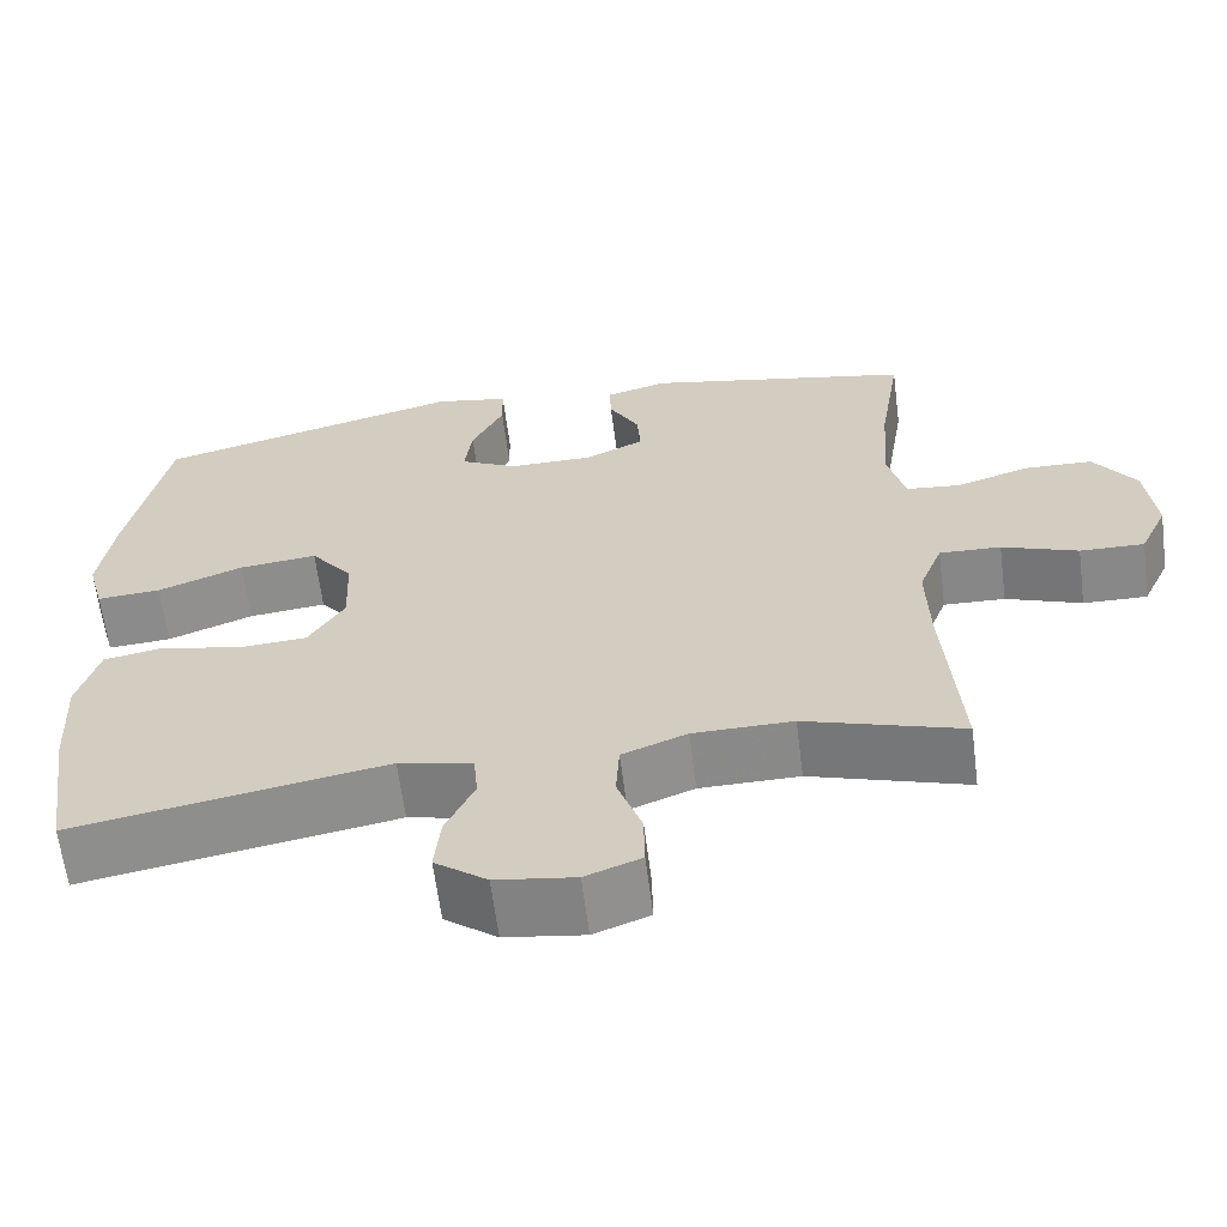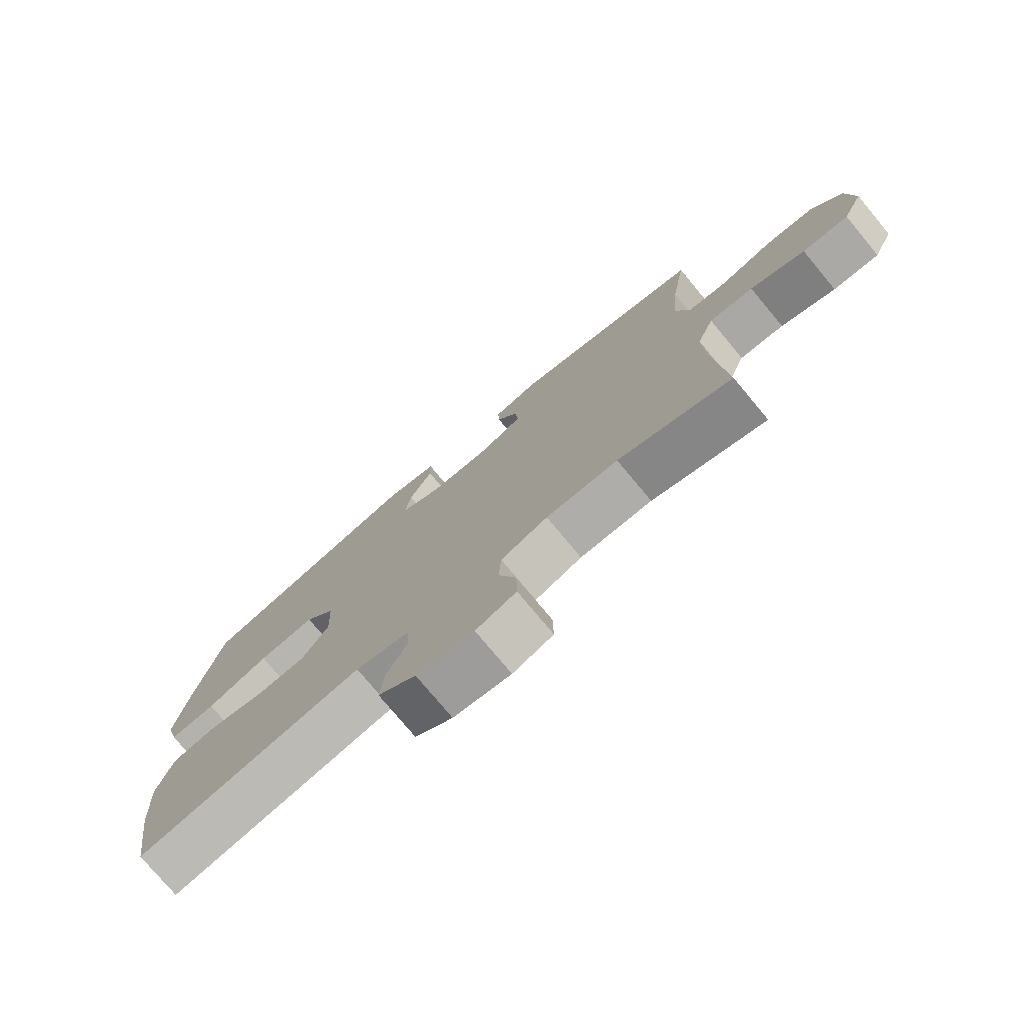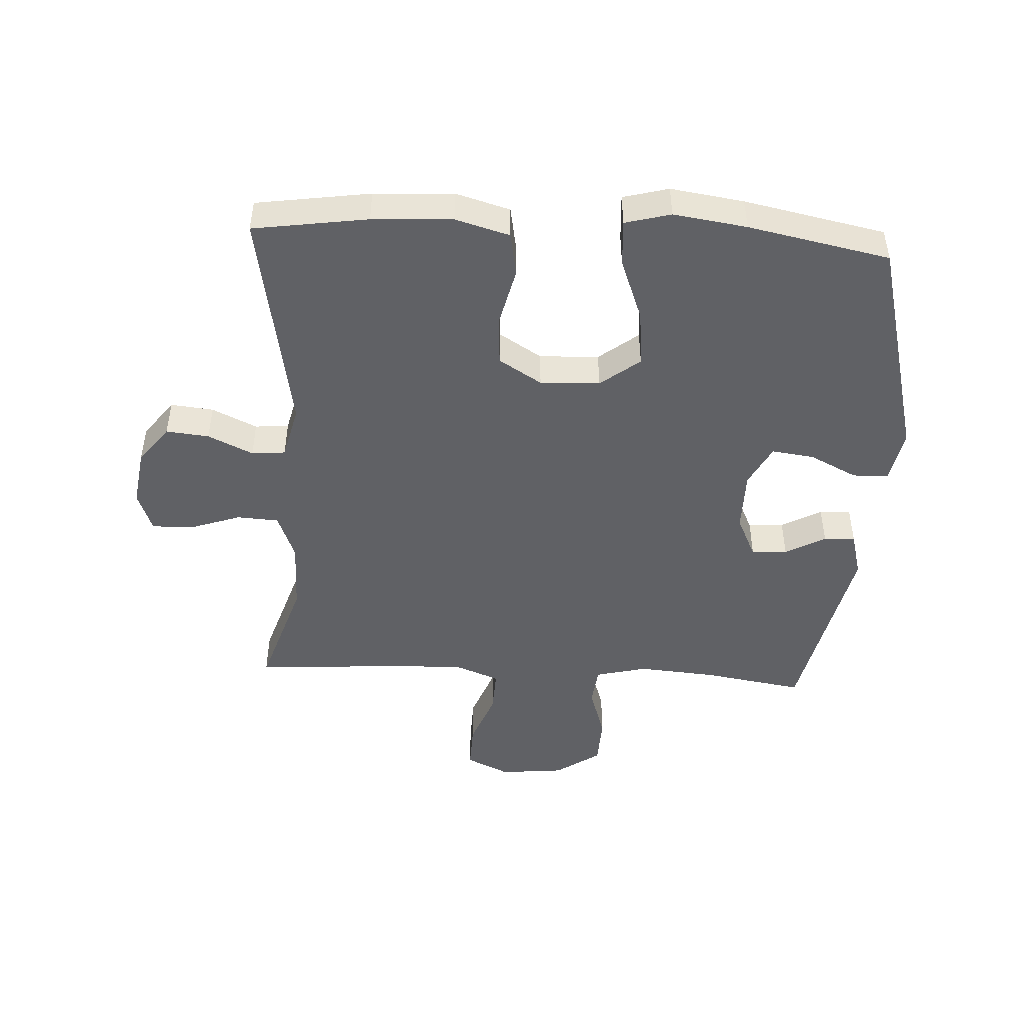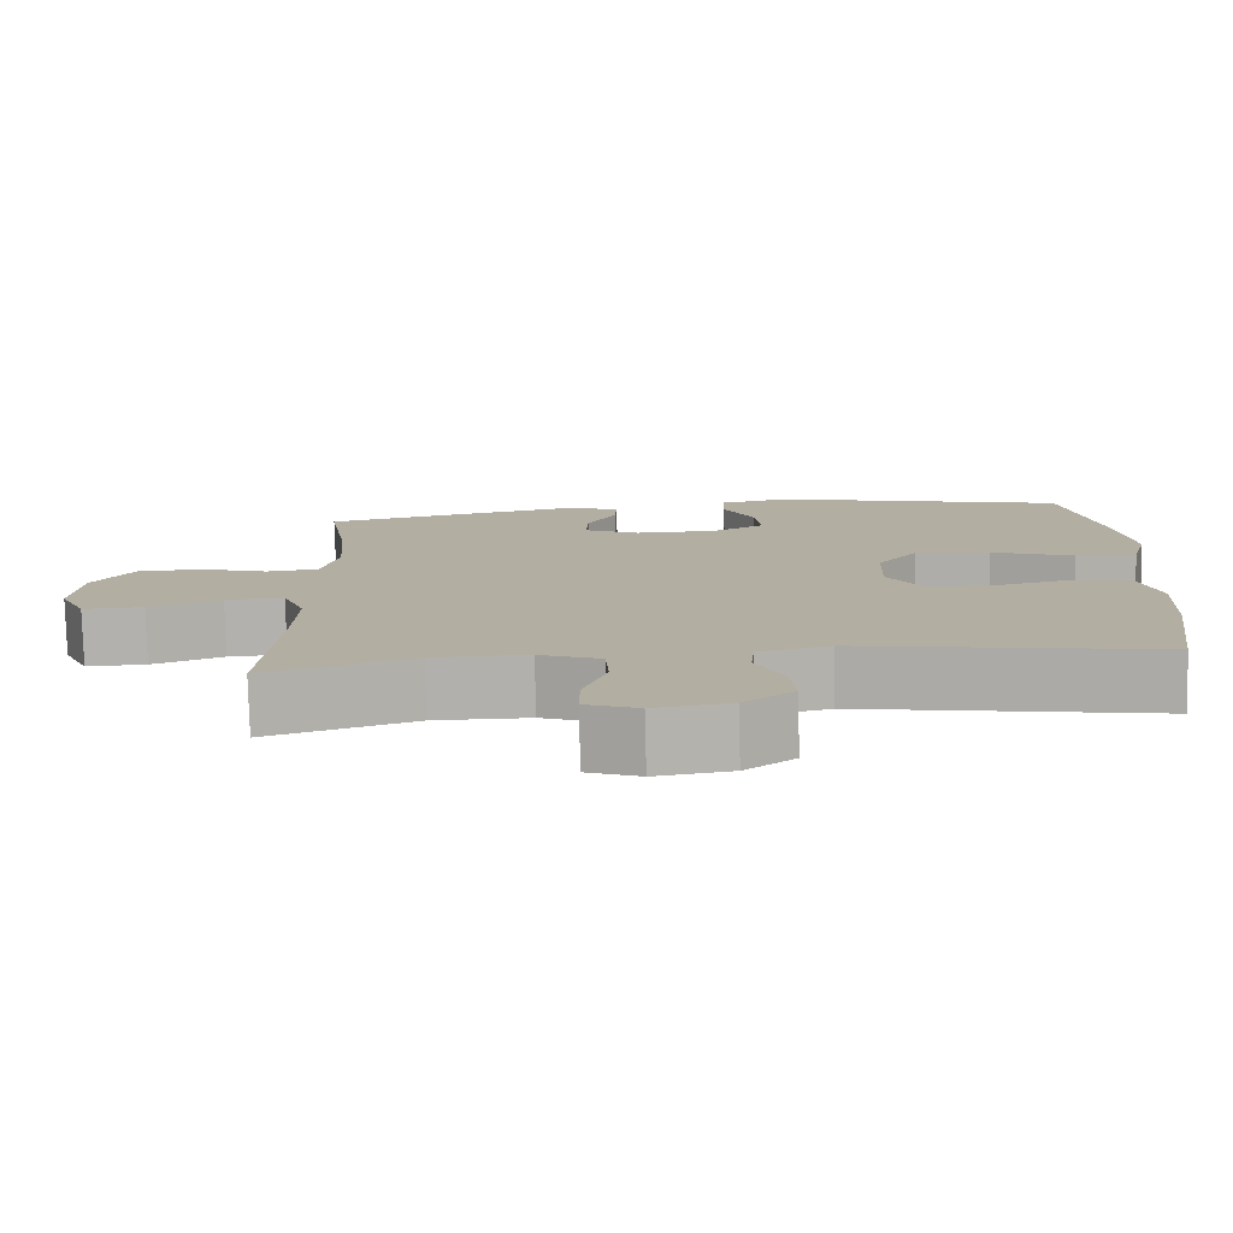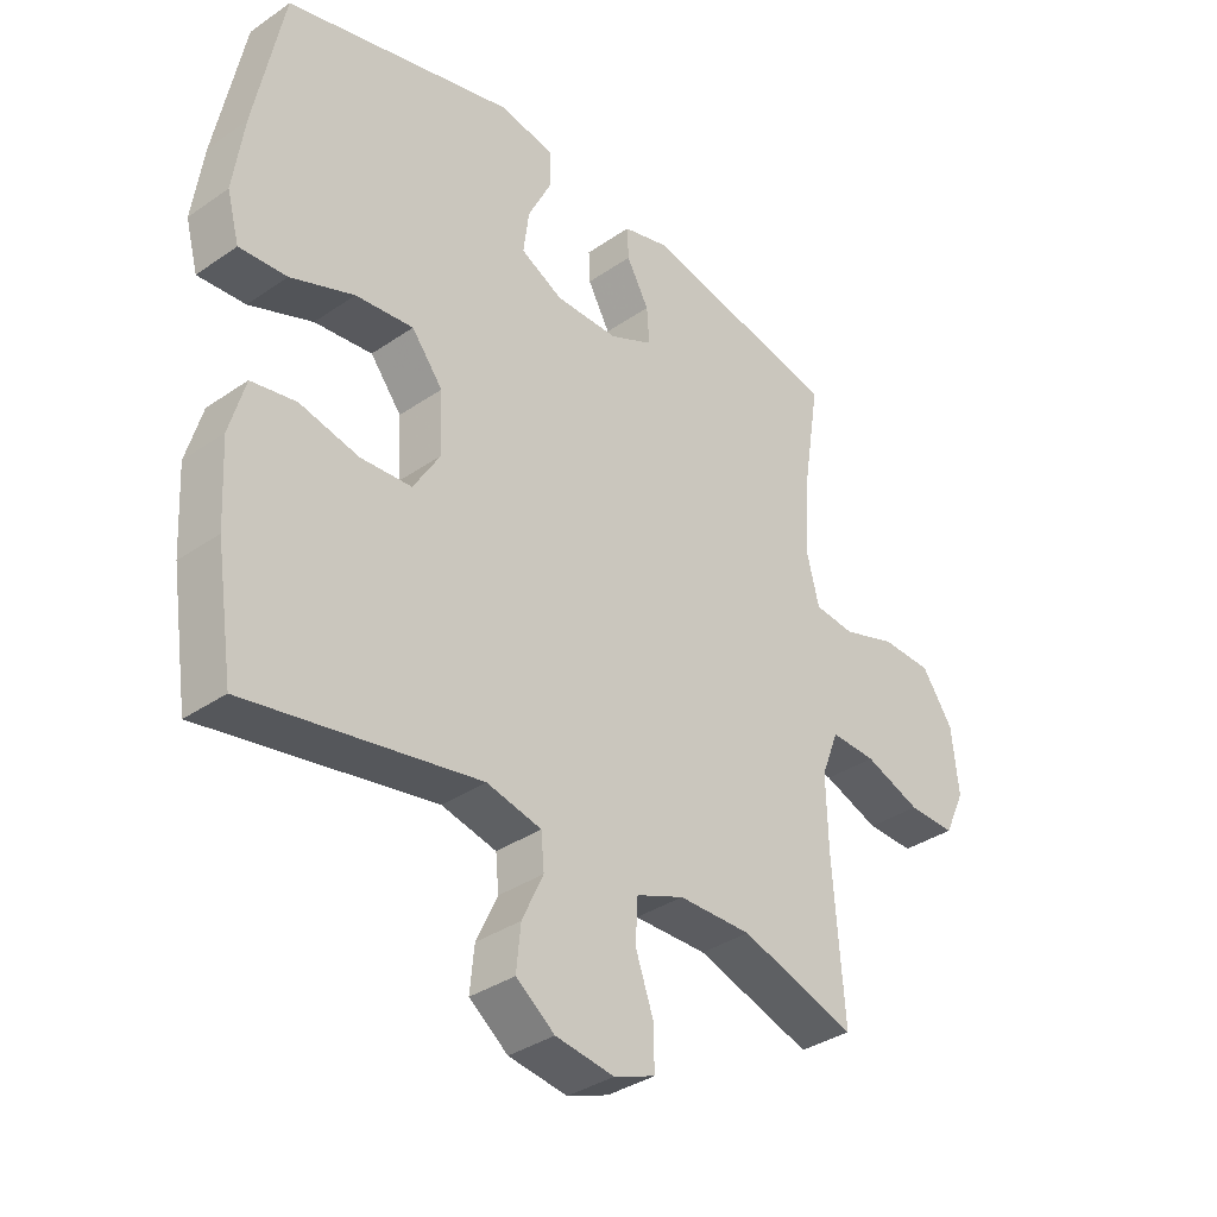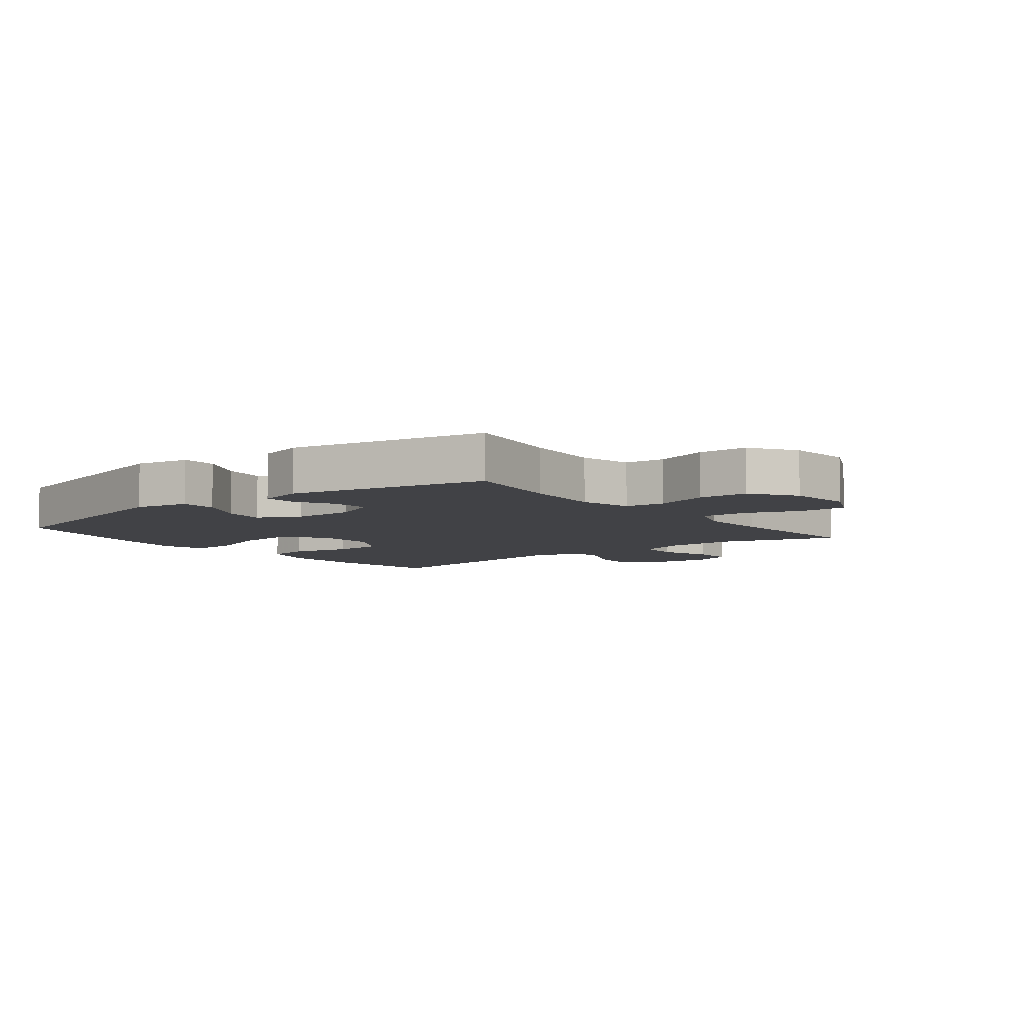
<metadata>
{"format":"obj","ext":"obj","renderer":"f3d","projection":"perspective","resolution":1024,"background":"white","views":[{"elev":-63.2,"azim":7.3,"up":"+Z"},{"elev":-76.7,"azim":39.8,"up":"+Z"},{"elev":-47.1,"azim":-93.2,"up":"+Y"},{"elev":-78.9,"azim":-178.5,"up":"+Z"},{"elev":-35.4,"azim":-47.6,"up":"+Z"},{"elev":-6.7,"azim":38.3,"up":"+Y"}]}
</metadata>
<code>
v 0.5 0.07 0.5
v 0.474 0.07 0.337
v 0.464 0.07 0.209
v 0.485 0.07 0.125
v 0.55 0.07 0.118
v 0.637 0.07 0.146
v 0.718 0.07 0.143
v 0.768 0.07 0.07
v 0.779 0.07 -0.035
v 0.746 0.07 -0.106
v 0.67 0.07 -0.104
v 0.58 0.07 -0.07
v 0.507 0.07 -0.067
v 0.479 0.07 -0.139
v 0.482 0.07 -0.255
v 0.5 0.07 -0.5
v 0.314 0.07 -0.44
v 0.196 0.07 -0.441
v 0.119 0.07 -0.471
v 0.115 0.07 -0.539
v 0.144 0.07 -0.622
v 0.145 0.07 -0.689
v 0.079 0.07 -0.714
v -0.015 0.07 -0.7
v -0.077 0.07 -0.653
v -0.07 0.07 -0.583
v -0.036 0.07 -0.51
v -0.041 0.07 -0.455
v -0.129 0.07 -0.434
v -0.5 0.07 -0.5
v -0.528 0.07 -0.314
v -0.535 0.07 -0.184
v -0.51 0.07 -0.096
v -0.438 0.07 -0.083
v -0.343 0.07 -0.105
v -0.261 0.07 -0.1
v -0.218 0.07 -0.03
v -0.222 0.07 0.067
v -0.272 0.07 0.131
v -0.365 0.07 0.121
v -0.467 0.07 0.082
v -0.543 0.07 0.077
v -0.563 0.07 0.151
v -0.546 0.07 0.27
v -0.5 0.07 0.5
v -0.132 0.07 0.596
v -0.044 0.07 0.579
v -0.043 0.07 0.521
v -0.081 0.07 0.444
v -0.09 0.07 0.375
v -0.022 0.07 0.34
v 0.079 0.07 0.34
v 0.149 0.07 0.373
v 0.145 0.07 0.431
v 0.109 0.07 0.496
v 0.107 0.07 0.547
v 0.181 0.07 0.567
v 0.5 0 0.5
v 0.474 0 0.337
v 0.464 0 0.209
v 0.485 0 0.125
v 0.55 0 0.118
v 0.637 0 0.146
v 0.718 0 0.143
v 0.768 0 0.07
v 0.779 0 -0.035
v 0.746 0 -0.106
v 0.67 0 -0.104
v 0.58 0 -0.07
v 0.507 0 -0.067
v 0.479 0 -0.139
v 0.482 0 -0.255
v 0.5 0 -0.5
v 0.314 0 -0.44
v 0.196 0 -0.441
v 0.119 0 -0.471
v 0.115 0 -0.539
v 0.144 0 -0.622
v 0.145 0 -0.689
v 0.079 0 -0.714
v -0.015 0 -0.7
v -0.077 0 -0.653
v -0.07 0 -0.583
v -0.036 0 -0.51
v -0.041 0 -0.455
v -0.129 0 -0.434
v -0.5 0 -0.5
v -0.528 0 -0.314
v -0.535 0 -0.184
v -0.51 0 -0.096
v -0.438 0 -0.083
v -0.343 0 -0.105
v -0.261 0 -0.1
v -0.218 0 -0.03
v -0.222 0 0.067
v -0.272 0 0.131
v -0.365 0 0.121
v -0.467 0 0.082
v -0.543 0 0.077
v -0.563 0 0.151
v -0.546 0 0.27
v -0.5 0 0.5
v -0.132 0 0.596
v -0.044 0 0.579
v -0.043 0 0.521
v -0.081 0 0.444
v -0.09 0 0.375
v -0.022 0 0.34
v 0.079 0 0.34
v 0.149 0 0.373
v 0.145 0 0.431
v 0.109 0 0.496
v 0.107 0 0.547
v 0.181 0 0.567
f 57 1 2
f 56 57 2
f 55 56 2
f 54 55 2
f 53 54 2 3
f 52 53 3 4
f 51 52 4
f 47 48 49
f 46 47 49
f 45 46 49
f 44 45 49
f 43 44 49
f 42 43 49
f 41 42 49
f 40 41 49
f 39 40 49 50
f 38 39 50 51
f 33 34 35
f 32 33 35
f 31 32 35
f 30 31 35
f 29 30 35
f 28 29 35 36
f 25 26 27
f 24 25 27
f 23 24 27
f 22 23 27
f 21 22 27
f 20 21 27
f 19 20 27 28
f 28 36 37
f 19 28 37
f 18 19 37
f 15 16 17
f 37 38 51
f 18 37 51
f 17 18 51
f 15 17 51
f 14 15 51
f 10 11 12
f 9 10 12
f 8 9 12
f 7 8 12
f 6 7 12
f 5 6 12
f 13 14 51 4
f 4 5 12 13
f 59 58 114
f 59 114 113
f 59 113 112
f 59 112 111
f 60 59 111 110
f 61 60 110 109
f 61 109 108
f 106 105 104
f 106 104 103
f 106 103 102
f 106 102 101
f 106 101 100
f 106 100 99
f 106 99 98
f 106 98 97
f 107 106 97 96
f 108 107 96 95
f 92 91 90
f 92 90 89
f 92 89 88
f 92 88 87
f 92 87 86
f 93 92 86 85
f 84 83 82
f 84 82 81
f 84 81 80
f 84 80 79
f 84 79 78
f 84 78 77
f 85 84 77 76
f 94 93 85
f 94 85 76
f 94 76 75
f 74 73 72
f 108 95 94
f 108 94 75
f 108 75 74
f 108 74 72
f 108 72 71
f 69 68 67
f 69 67 66
f 69 66 65
f 69 65 64
f 69 64 63
f 69 63 62
f 61 108 71 70
f 70 69 62 61
f 1 58 59 2
f 2 59 60 3
f 3 60 61 4
f 4 61 62 5
f 5 62 63 6
f 6 63 64 7
f 7 64 65 8
f 8 65 66 9
f 9 66 67 10
f 10 67 68 11
f 11 68 69 12
f 12 69 70 13
f 13 70 71 14
f 14 71 72 15
f 15 72 73 16
f 16 73 74 17
f 17 74 75 18
f 18 75 76 19
f 19 76 77 20
f 20 77 78 21
f 21 78 79 22
f 22 79 80 23
f 23 80 81 24
f 24 81 82 25
f 25 82 83 26
f 26 83 84 27
f 27 84 85 28
f 28 85 86 29
f 29 86 87 30
f 30 87 88 31
f 31 88 89 32
f 32 89 90 33
f 33 90 91 34
f 34 91 92 35
f 35 92 93 36
f 36 93 94 37
f 37 94 95 38
f 38 95 96 39
f 39 96 97 40
f 40 97 98 41
f 41 98 99 42
f 42 99 100 43
f 43 100 101 44
f 44 101 102 45
f 45 102 103 46
f 46 103 104 47
f 47 104 105 48
f 48 105 106 49
f 49 106 107 50
f 50 107 108 51
f 51 108 109 52
f 52 109 110 53
f 53 110 111 54
f 54 111 112 55
f 55 112 113 56
f 56 113 114 57
f 57 114 58 1

</code>
